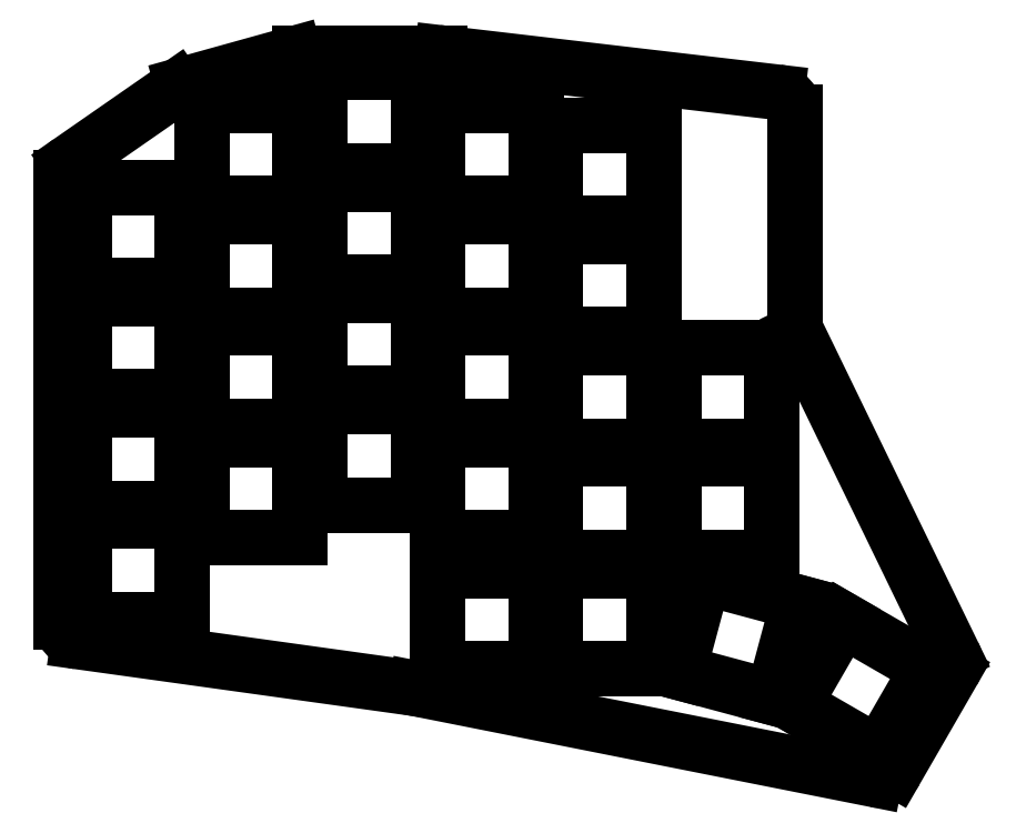
<metadata>
{"format":"dxf","ext":"dxf","renderer":"ezdxf+matplotlib","layout":"modelspace","background":"white","min_lineweight":24,"dpi":150}
</metadata>
<code>
0
SECTION
2
ENTITIES
0
LINE
8
0
10
89
20
-107.9
11
89
21
-40.07
0
LINE
8
0
10
90.29
20
-37.6
11
106.6
21
-26.29
0
LINE
8
0
10
107.5
20
-25.86
11
124.6
21
-21.11
0
LINE
8
0
10
125.4
20
-21
11
146.8
21
-21
0
LINE
8
0
10
147.2
20
-21.02
11
198.3
21
-26.99
0
LINE
8
0
10
201
20
-29.97
11
201
21
-62.31
0
LINE
8
0
10
201.3
20
-63.62
11
225.2
21
-112.7
0
LINE
8
0
10
225.1
20
-115.5
11
216.4
21
-130.5
0
LINE
8
0
10
213.3
20
-131.9
11
143.1
21
-118
0
LINE
8
0
10
142.9
20
-118
11
91.59
21
-110.9
0
ARC
8
0
10
92
20
-40.07
40
3
50
124.8
51
180
0
ARC
8
0
10
108.3
20
-28.75
40
3
50
105.5
51
124.8
0
ARC
8
0
10
125.4
20
-24
40
3
50
90
51
105.5
0
ARC
8
0
10
146.8
20
-24
40
3
50
83.35
51
90
0
ARC
8
0
10
198
20
-29.97
40
3
50
0
51
83.35
0
ARC
8
0
10
204
20
-62.31
40
3
50
180
51
205.9
0
ARC
8
0
10
222.5
20
-114
40
3
50
330
51
25.91
0
ARC
8
0
10
213.8
20
-129
40
3
50
258.8
51
330
0
ARC
8
0
10
142.5
20
-121
40
3
50
78.78
51
82.09
0
ARC
8
0
10
92
20
-107.9
40
3
50
180
51
262.1
0
LINE
8
0
10
92.5
20
-107.5
11
107.5
21
-107.5
0
LINE
8
0
10
107.5
20
-107.5
11
107.5
21
-92.5
0
LINE
8
0
10
107.5
20
-92.5
11
92.5
21
-92.5
0
LINE
8
0
10
92.5
20
-92.5
11
92.5
21
-107.5
0
LINE
8
0
10
92.5
20
-90.5
11
107.5
21
-90.5
0
LINE
8
0
10
107.5
20
-90.5
11
107.5
21
-75.5
0
LINE
8
0
10
107.5
20
-75.5
11
92.5
21
-75.5
0
LINE
8
0
10
92.5
20
-75.5
11
92.5
21
-90.5
0
LINE
8
0
10
92.5
20
-73.5
11
107.5
21
-73.5
0
LINE
8
0
10
107.5
20
-73.5
11
107.5
21
-58.5
0
LINE
8
0
10
107.5
20
-58.5
11
92.5
21
-58.5
0
LINE
8
0
10
92.5
20
-58.5
11
92.5
21
-73.5
0
LINE
8
0
10
92.5
20
-56.5
11
107.5
21
-56.5
0
LINE
8
0
10
107.5
20
-56.5
11
107.5
21
-41.5
0
LINE
8
0
10
107.5
20
-41.5
11
92.5
21
-41.5
0
LINE
8
0
10
92.5
20
-41.5
11
92.5
21
-56.5
0
LINE
8
0
10
110.5
20
-95
11
125.5
21
-95
0
LINE
8
0
10
125.5
20
-95
11
125.5
21
-80
0
LINE
8
0
10
125.5
20
-80
11
110.5
21
-80
0
LINE
8
0
10
110.5
20
-80
11
110.5
21
-95
0
LINE
8
0
10
110.5
20
-78
11
125.5
21
-78
0
LINE
8
0
10
125.5
20
-78
11
125.5
21
-63
0
LINE
8
0
10
125.5
20
-63
11
110.5
21
-63
0
LINE
8
0
10
110.5
20
-63
11
110.5
21
-78
0
LINE
8
0
10
110.5
20
-61
11
125.5
21
-61
0
LINE
8
0
10
125.5
20
-61
11
125.5
21
-46
0
LINE
8
0
10
125.5
20
-46
11
110.5
21
-46
0
LINE
8
0
10
110.5
20
-46
11
110.5
21
-61
0
LINE
8
0
10
110.5
20
-44
11
125.5
21
-44
0
LINE
8
0
10
125.5
20
-44
11
125.5
21
-29
0
LINE
8
0
10
125.5
20
-29
11
110.5
21
-29
0
LINE
8
0
10
110.5
20
-29
11
110.5
21
-44
0
LINE
8
0
10
128.5
20
-90
11
143.5
21
-90
0
LINE
8
0
10
143.5
20
-90
11
143.5
21
-75
0
LINE
8
0
10
143.5
20
-75
11
128.5
21
-75
0
LINE
8
0
10
128.5
20
-75
11
128.5
21
-90
0
LINE
8
0
10
128.5
20
-73
11
143.5
21
-73
0
LINE
8
0
10
143.5
20
-73
11
143.5
21
-58
0
LINE
8
0
10
143.5
20
-58
11
128.5
21
-58
0
LINE
8
0
10
128.5
20
-58
11
128.5
21
-73
0
LINE
8
0
10
128.5
20
-56
11
143.5
21
-56
0
LINE
8
0
10
143.5
20
-56
11
143.5
21
-41
0
LINE
8
0
10
143.5
20
-41
11
128.5
21
-41
0
LINE
8
0
10
128.5
20
-41
11
128.5
21
-56
0
LINE
8
0
10
128.5
20
-39
11
143.5
21
-39
0
LINE
8
0
10
143.5
20
-39
11
143.5
21
-24
0
LINE
8
0
10
143.5
20
-24
11
128.5
21
-24
0
LINE
8
0
10
128.5
20
-24
11
128.5
21
-39
0
LINE
8
0
10
146.5
20
-95
11
161.5
21
-95
0
LINE
8
0
10
161.5
20
-95
11
161.5
21
-80
0
LINE
8
0
10
161.5
20
-80
11
146.5
21
-80
0
LINE
8
0
10
146.5
20
-80
11
146.5
21
-95
0
LINE
8
0
10
146.5
20
-78
11
161.5
21
-78
0
LINE
8
0
10
161.5
20
-78
11
161.5
21
-63
0
LINE
8
0
10
161.5
20
-63
11
146.5
21
-63
0
LINE
8
0
10
146.5
20
-63
11
146.5
21
-78
0
LINE
8
0
10
146.5
20
-61
11
161.5
21
-61
0
LINE
8
0
10
161.5
20
-61
11
161.5
21
-46
0
LINE
8
0
10
161.5
20
-46
11
146.5
21
-46
0
LINE
8
0
10
146.5
20
-46
11
146.5
21
-61
0
LINE
8
0
10
146.5
20
-44
11
161.5
21
-44
0
LINE
8
0
10
161.5
20
-44
11
161.5
21
-29
0
LINE
8
0
10
161.5
20
-29
11
146.5
21
-29
0
LINE
8
0
10
146.5
20
-29
11
146.5
21
-44
0
LINE
8
0
10
164.5
20
-98
11
179.5
21
-98
0
LINE
8
0
10
179.5
20
-98
11
179.5
21
-83
0
LINE
8
0
10
179.5
20
-83
11
164.5
21
-83
0
LINE
8
0
10
164.5
20
-83
11
164.5
21
-98
0
LINE
8
0
10
164.5
20
-81
11
179.5
21
-81
0
LINE
8
0
10
179.5
20
-81
11
179.5
21
-66
0
LINE
8
0
10
179.5
20
-66
11
164.5
21
-66
0
LINE
8
0
10
164.5
20
-66
11
164.5
21
-81
0
LINE
8
0
10
164.5
20
-64
11
179.5
21
-64
0
LINE
8
0
10
179.5
20
-64
11
179.5
21
-49
0
LINE
8
0
10
179.5
20
-49
11
164.5
21
-49
0
LINE
8
0
10
164.5
20
-49
11
164.5
21
-64
0
LINE
8
0
10
164.5
20
-47
11
179.5
21
-47
0
LINE
8
0
10
179.5
20
-47
11
179.5
21
-32
0
LINE
8
0
10
179.5
20
-32
11
164.5
21
-32
0
LINE
8
0
10
164.5
20
-32
11
164.5
21
-47
0
LINE
8
0
10
182.5
20
-98
11
197.5
21
-98
0
LINE
8
0
10
197.5
20
-98
11
197.5
21
-83
0
LINE
8
0
10
197.5
20
-83
11
182.5
21
-83
0
LINE
8
0
10
182.5
20
-83
11
182.5
21
-98
0
LINE
8
0
10
182.5
20
-81
11
197.5
21
-81
0
LINE
8
0
10
197.5
20
-81
11
197.5
21
-66
0
LINE
8
0
10
197.5
20
-66
11
182.5
21
-66
0
LINE
8
0
10
182.5
20
-66
11
182.5
21
-81
0
LINE
8
0
10
146.5
20
-115
11
161.5
21
-115
0
LINE
8
0
10
161.5
20
-115
11
161.5
21
-100
0
LINE
8
0
10
161.5
20
-100
11
146.5
21
-100
0
LINE
8
0
10
146.5
20
-100
11
146.5
21
-115
0
LINE
8
0
10
164.5
20
-115
11
179.5
21
-115
0
LINE
8
0
10
179.5
20
-115
11
179.5
21
-100
0
LINE
8
0
10
179.5
20
-100
11
164.5
21
-100
0
LINE
8
0
10
164.5
20
-100
11
164.5
21
-115
0
LINE
8
0
10
183.2
20
-115.5
11
197.7
21
-119.4
0
LINE
8
0
10
197.7
20
-119.4
11
201.6
21
-104.9
0
LINE
8
0
10
201.6
20
-104.9
11
187.1
21
-101
0
LINE
8
0
10
187.1
20
-101
11
183.2
21
-115.5
0
LINE
8
0
10
200.8
20
-120.5
11
213.8
21
-128
0
LINE
8
0
10
213.8
20
-128
11
221.3
21
-115
0
LINE
8
0
10
221.3
20
-115
11
208.3
21
-107.5
0
LINE
8
0
10
208.3
20
-107.5
11
200.8
21
-120.5
0
ENDSEC
0
EOF

</code>
